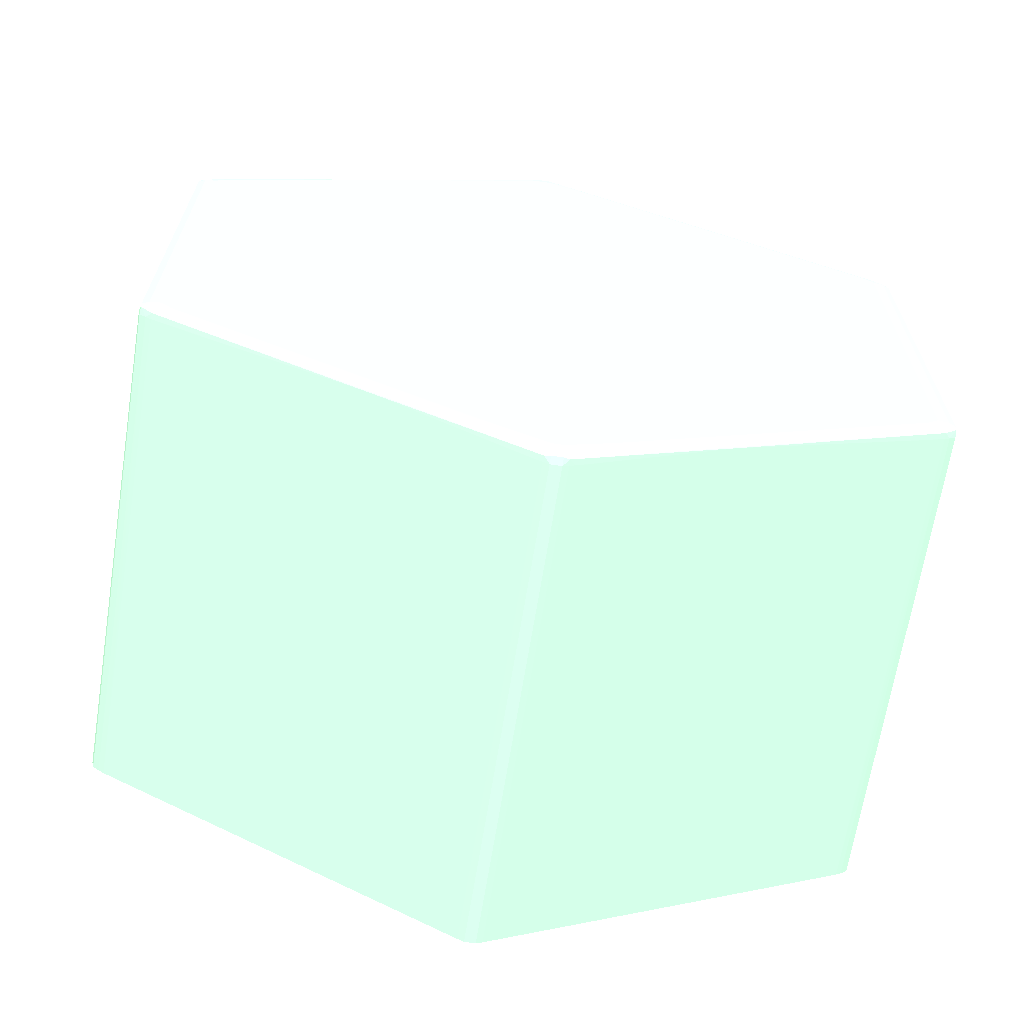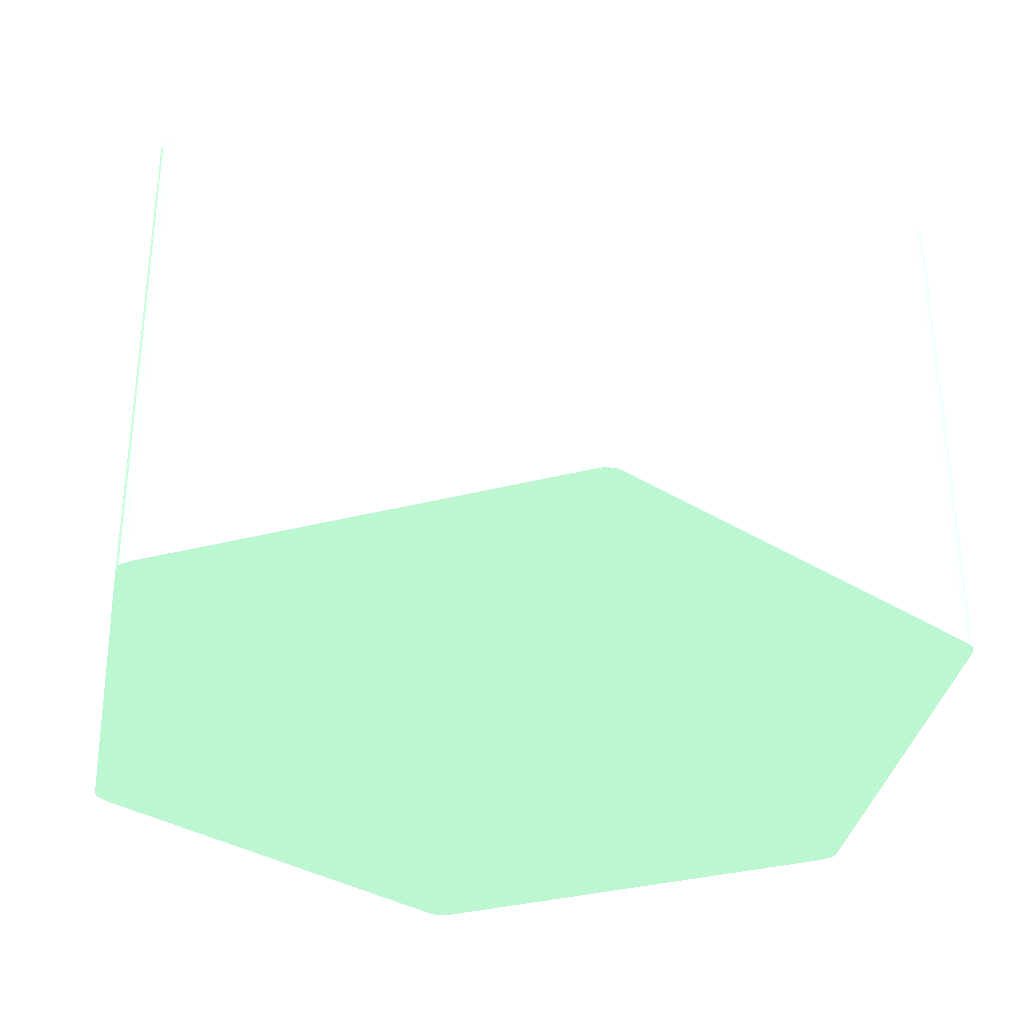
<metadata>
{"format":"obj","ext":"obj","renderer":"f3d","projection":"perspective","resolution":1024,"background":"white","views":[{"elev":-66.8,"azim":170.9,"up":"+Z"},{"elev":-33.7,"azim":-10.5,"up":"+Y"}]}
</metadata>
<code>
v 0.01746 0.03882 0.009137 0.5451 0.7137 0.6
v 0.01744 0.06055 0.009632 0.5451 0.7137 0.6
v 0.01746 0.03882 0.009632 0.5451 0.7137 0.6
v 0.01746 0.03882 -0.009144 0.5451 0.7137 0.6
v 0.01736 0.06089 0.009632 0.5451 0.7137 0.6
v 0.01734 0.06086 0.009944 0.5451 0.7137 0.6
v 0.01736 0.06055 0.009979 0.5451 0.7137 0.6
v 0.01744 0.06055 -0.009632 0.5451 0.7137 0.6
v 0.01737 0.03882 0.009975 0.5451 0.7137 0.6
v 0.01746 0.03882 -0.009636 0.5451 0.7137 0.6
v 0.01704 0.06103 0.009632 0.5451 0.7137 0.6
v 0.01736 0.06089 -0.009632 0.5451 0.7137 0.6
v 0.017 0.0609 0.01012 0.5451 0.7137 0.6
v 0.01681 0.06081 0.01038 0.5451 0.7137 0.6
v 0.01707 0.06055 0.01023 0.5451 0.7137 0.6
v 0.01708 0.03882 0.01023 0.5451 0.7137 0.6
v 0.01736 0.06055 -0.009979 0.5451 0.7137 0.6
v 0.01734 0.06086 -0.009944 0.5451 0.7137 0.6
v 0.01737 0.03882 -0.009983 0.5451 0.7137 0.6
v 0.01655 0.06107 0.009632 0.5451 0.7137 0.6
v 0.01605 0.06107 0.01012 0.5451 0.7137 0.6
v 0.01655 0.06102 0.01012 0.5451 0.7137 0.6
v 0.01704 0.06103 -0.009632 0.5451 0.7137 0.6
v 0.01655 0.06088 0.01046 0.5451 0.7137 0.6
v 0.01682 0.06055 0.01039 0.5451 0.7137 0.6
v 0.01587 0.06084 0.0109 0.5451 0.7137 0.6
v 0.006465 0.06083 0.01633 0.5451 0.7137 0.6
v 0.007409 0.0608 0.01581 0.5451 0.7137 0.6
v 0.01684 0.03882 0.0104 0.5451 0.7137 0.6
v 0.01708 0.03882 -0.01023 0.5451 0.7137 0.6
v 0.01707 0.06055 -0.01023 0.5451 0.7137 0.6
v 0.01681 0.06081 -0.01038 0.5451 0.7137 0.6
v 0.017 0.0609 -0.01012 0.5451 0.7137 0.6
v 0.01655 0.06107 -0.009632 0.5451 0.7137 0.6
v 0.01358 0.06107 0.01161 0.5451 0.7137 0.6
v 0.01457 0.06105 0.01111 0.5451 0.7137 0.6
v 0.01556 0.06104 0.01062 0.5451 0.7137 0.6
v 0.0126 0.06107 0.0121 0.5451 0.7137 0.6
v 0.00321 0.06107 0.01754 0.5451 0.7137 0.6
v 0.01604 0.06093 0.01063 0.5451 0.7137 0.6
v 0.01309 0.06102 0.0121 0.5451 0.7137 0.6
v 0.01655 0.06102 -0.01012 0.5451 0.7137 0.6
v 0.01605 0.06107 -0.01012 0.5451 0.7137 0.6
v 0.01556 0.0609 0.01099 0.5451 0.7137 0.6
v 0.01398 0.06088 0.01194 0.5451 0.7137 0.6
v 0.01492 0.06086 0.01142 0.5451 0.7137 0.6
v 0.01615 0.06055 0.01078 0.5451 0.7137 0.6
v 0.005518 0.06086 0.01685 0.5451 0.7137 0.6
v 0.003015 0.06084 0.0183 0.5451 0.7137 0.6
v 0.0005094 0.06081 0.01977 0.5451 0.7137 0.6
v 0.0007658 0.06055 0.01963 0.5451 0.7137 0.6
v 0.001193 0.06055 0.01939 0.5451 0.7137 0.6
v 0.01153 0.06055 0.01344 0.5451 0.7137 0.6
v 0.007429 0.03882 0.01582 0.5451 0.7137 0.6
v 0.01683 0.03882 -0.0104 0.5451 0.7137 0.6
v 0.01682 0.06055 -0.01039 0.5451 0.7137 0.6
v 0.01587 0.06084 -0.0109 0.5451 0.7137 0.6
v 0.01655 0.06088 -0.01046 0.5451 0.7137 0.6
v 0.007409 0.0608 -0.01581 0.5451 0.7137 0.6
v 0.006465 0.06083 -0.01633 0.5451 0.7137 0.6
v 0.0007385 0.06106 0.01902 0.5451 0.7137 0.6
v 0.005186 0.06105 0.01655 0.5451 0.7137 0.6
v 0.008643 0.06104 0.01457 0.5451 0.7137 0.6
v 0.006174 0.06103 0.01605 0.5451 0.7137 0.6
v 0.005679 0.06107 0.01605 0.5451 0.7137 0.6
v 0.002222 0.06107 0.01803 0.5451 0.7137 0.6
v 0.0002462 0.06101 0.01951 0.5451 0.7137 0.6
v 0.00319 0.06093 0.01804 0.5451 0.7137 0.6
v 0.005186 0.06091 0.01694 0.5451 0.7137 0.6
v 0.01457 0.06092 0.01152 0.5451 0.7137 0.6
v 0.01556 0.06104 -0.01062 0.5451 0.7137 0.6
v 0.01604 0.06093 -0.01063 0.5451 0.7137 0.6
v 0.01309 0.06102 -0.0121 0.5451 0.7137 0.6
v 0.01457 0.06105 -0.01111 0.5451 0.7137 0.6
v 0.01358 0.06107 -0.01161 0.5451 0.7137 0.6
v 0.00321 0.06107 -0.01754 0.5451 0.7137 0.6
v 0.0126 0.06107 -0.0121 0.5451 0.7137 0.6
v 0.004574 0.06088 0.01736 0.5451 0.7137 0.6
v 0.01147 0.06087 0.0134 0.5451 0.7137 0.6
v 0.002068 0.06086 0.01882 0.5451 0.7137 0.6
v 0.001125 0.06088 0.01934 0.5451 0.7137 0.6
v 0.0002462 0.06088 0.01983 0.5451 0.7137 0.6
v 0.0002462 0.06055 0.01991 0.5451 0.7137 0.6
v 0.0005162 0.06055 0.01977 0.5451 0.7137 0.6
v 0.0005333 0.03882 0.01978 0.5451 0.7137 0.6
v 0.01615 0.06055 -0.01078 0.5451 0.7137 0.6
v 0.003976 0.03882 -0.01781 0.5451 0.7137 0.6
v 0.005518 0.06086 -0.01685 0.5451 0.7137 0.6
v 0.01492 0.06086 -0.01142 0.5451 0.7137 0.6
v 0.01398 0.06088 -0.01194 0.5451 0.7137 0.6
v 0.01556 0.0609 -0.01099 0.5451 0.7137 0.6
v 0.01153 0.06055 -0.01344 0.5451 0.7137 0.6
v 0.001193 0.06055 -0.01939 0.5451 0.7137 0.6
v 0.0007658 0.06055 -0.01963 0.5451 0.7137 0.6
v 0.0005094 0.06081 -0.01977 0.5451 0.7137 0.6
v 0.003015 0.06084 -0.0183 0.5451 0.7137 0.6
v 0.0002462 0.06107 0.01902 0.5451 0.7137 0.6
v 0.001727 0.06105 0.01852 0.5451 0.7137 0.6
v 0.002715 0.06103 0.01803 0.5451 0.7137 0.6
v -0.0002462 0.06101 0.01951 0.5451 0.7137 0.6
v 0.0007009 0.06091 0.01951 0.5451 0.7137 0.6
v 0.001727 0.06091 0.01892 0.5451 0.7137 0.6
v 0.006174 0.06103 -0.01605 0.5451 0.7137 0.6
v 0.008643 0.06104 -0.01457 0.5451 0.7137 0.6
v 0.01457 0.06092 -0.01152 0.5451 0.7137 0.6
v 0.005186 0.06091 -0.01694 0.5451 0.7137 0.6
v 0.00319 0.06093 -0.01804 0.5451 0.7137 0.6
v 0.0002462 0.06101 -0.01951 0.5451 0.7137 0.6
v 0.005186 0.06105 -0.01655 0.5451 0.7137 0.6
v 0.0007385 0.06106 -0.01902 0.5451 0.7137 0.6
v 0.002222 0.06107 -0.01803 0.5451 0.7137 0.6
v 0.005679 0.06107 -0.01605 0.5451 0.7137 0.6
v -0.0002462 0.06088 0.01983 0.5451 0.7137 0.6
v -0.0002462 0.06055 0.01991 0.5451 0.7137 0.6
v 0.0002462 0.03882 0.01993 0.5451 0.7137 0.6
v 0.0005299 0.03882 -0.01979 0.5451 0.7137 0.6
v 0.002068 0.06086 -0.01882 0.5451 0.7137 0.6
v 0.004574 0.06088 -0.01736 0.5451 0.7137 0.6
v 0.01147 0.06087 -0.0134 0.5451 0.7137 0.6
v 0.0005162 0.06055 -0.01977 0.5451 0.7137 0.6
v 0.0002462 0.06055 -0.01991 0.5451 0.7137 0.6
v 0.0002462 0.06088 -0.01983 0.5451 0.7137 0.6
v 0.001125 0.06088 -0.01934 0.5451 0.7137 0.6
v -0.0002462 0.06107 0.01902 0.5451 0.7137 0.6
v -0.0007009 0.06091 0.01951 0.5451 0.7137 0.6
v -0.0007385 0.06106 0.01902 0.5451 0.7137 0.6
v -0.001727 0.06105 0.01852 0.5451 0.7137 0.6
v -0.002715 0.06103 0.01803 0.5451 0.7137 0.6
v -0.006174 0.06103 0.01605 0.5451 0.7137 0.6
v -0.01309 0.06102 0.0121 0.5451 0.7137 0.6
v -0.01604 0.06093 0.01063 0.5451 0.7137 0.6
v -0.00319 0.06093 0.01804 0.5451 0.7137 0.6
v -0.001727 0.06091 0.01892 0.5451 0.7137 0.6
v 0.002715 0.06103 -0.01803 0.5451 0.7137 0.6
v 0.001727 0.06091 -0.01892 0.5451 0.7137 0.6
v 0.0007009 0.06091 -0.01951 0.5451 0.7137 0.6
v -0.0002462 0.06101 -0.01951 0.5451 0.7137 0.6
v 0.0002462 0.06107 -0.01902 0.5451 0.7137 0.6
v 0.001727 0.06105 -0.01852 0.5451 0.7137 0.6
v -0.001125 0.06088 0.01934 0.5451 0.7137 0.6
v -0.0005094 0.06081 0.01977 0.5451 0.7137 0.6
v -0.0002462 0.03882 0.01993 0.5451 0.7137 0.6
v -0.0005162 0.06055 0.01977 0.5451 0.7137 0.6
v -0.0005333 0.03882 0.01979 0.5451 0.7137 0.6
v 0.0002462 0.03882 -0.01993 0.5451 0.7137 0.6
v -0.0002462 0.06055 -0.01991 0.5451 0.7137 0.6
v -0.0002462 0.06088 -0.01983 0.5451 0.7137 0.6
v -0.002222 0.06107 0.01803 0.5451 0.7137 0.6
v -0.005186 0.06105 0.01655 0.5451 0.7137 0.6
v -0.00321 0.06107 0.01754 0.5451 0.7137 0.6
v -0.01358 0.06107 0.01161 0.5451 0.7137 0.6
v -0.01457 0.06105 0.01111 0.5451 0.7137 0.6
v -0.008643 0.06104 0.01457 0.5451 0.7137 0.6
v -0.01556 0.06104 0.01062 0.5451 0.7137 0.6
v -0.01655 0.06102 0.01012 0.5451 0.7137 0.6
v -0.01655 0.06088 0.01046 0.5451 0.7137 0.6
v -0.01556 0.0609 0.01099 0.5451 0.7137 0.6
v -0.01457 0.06092 0.01152 0.5451 0.7137 0.6
v -0.005186 0.06091 0.01694 0.5451 0.7137 0.6
v -0.004574 0.06088 0.01736 0.5451 0.7137 0.6
v -0.0007009 0.06091 -0.01951 0.5451 0.7137 0.6
v -0.001727 0.06091 -0.01892 0.5451 0.7137 0.6
v -0.00319 0.06093 -0.01804 0.5451 0.7137 0.6
v -0.01604 0.06093 -0.01063 0.5451 0.7137 0.6
v -0.01309 0.06102 -0.0121 0.5451 0.7137 0.6
v -0.006174 0.06103 -0.01605 0.5451 0.7137 0.6
v -0.002715 0.06103 -0.01803 0.5451 0.7137 0.6
v -0.001727 0.06105 -0.01852 0.5451 0.7137 0.6
v -0.0007385 0.06106 -0.01902 0.5451 0.7137 0.6
v -0.0002462 0.06107 -0.01902 0.5451 0.7137 0.6
v -0.002068 0.06086 0.01882 0.5451 0.7137 0.6
v -0.0007658 0.06055 0.01963 0.5451 0.7137 0.6
v -0.003015 0.06084 0.0183 0.5451 0.7137 0.6
v -0.006465 0.06083 0.01633 0.5451 0.7137 0.6
v -0.007409 0.0608 0.01581 0.5451 0.7137 0.6
v -0.00398 0.03882 0.01781 0.5451 0.7137 0.6
v 0.0002393 0.03882 -0.01993 0.5451 0.7137 0.6
v -0.0002496 0.03882 -0.01992 0.5451 0.7137 0.6
v -0.0005333 0.03882 -0.01979 0.5451 0.7137 0.6
v -0.0005162 0.06055 -0.01977 0.5451 0.7137 0.6
v -0.0005094 0.06081 -0.01977 0.5451 0.7137 0.6
v -0.001125 0.06088 -0.01934 0.5451 0.7137 0.6
v -0.005679 0.06107 0.01605 0.5451 0.7137 0.6
v -0.0126 0.06107 0.0121 0.5451 0.7137 0.6
v -0.01605 0.06107 0.01012 0.5451 0.7137 0.6
v -0.01704 0.06103 0.009632 0.5451 0.7137 0.6
v -0.017 0.0609 0.01012 0.5451 0.7137 0.6
v -0.01681 0.06081 0.01038 0.5451 0.7137 0.6
v -0.01587 0.06084 0.0109 0.5451 0.7137 0.6
v -0.01492 0.06086 0.01142 0.5451 0.7137 0.6
v -0.01398 0.06088 0.01194 0.5451 0.7137 0.6
v -0.01147 0.06087 0.0134 0.5451 0.7137 0.6
v -0.005518 0.06086 0.01685 0.5451 0.7137 0.6
v -0.004574 0.06088 -0.01736 0.5451 0.7137 0.6
v -0.005186 0.06091 -0.01694 0.5451 0.7137 0.6
v -0.01556 0.0609 -0.01099 0.5451 0.7137 0.6
v -0.01655 0.06088 -0.01046 0.5451 0.7137 0.6
v -0.01655 0.06102 -0.01012 0.5451 0.7137 0.6
v -0.01457 0.06092 -0.01152 0.5451 0.7137 0.6
v -0.01556 0.06104 -0.01062 0.5451 0.7137 0.6
v -0.008643 0.06104 -0.01457 0.5451 0.7137 0.6
v -0.005186 0.06105 -0.01655 0.5451 0.7137 0.6
v -0.00321 0.06107 -0.01754 0.5451 0.7137 0.6
v -0.002222 0.06107 -0.01803 0.5451 0.7137 0.6
v -0.01457 0.06105 -0.01111 0.5451 0.7137 0.6
v -0.01358 0.06107 -0.01161 0.5451 0.7137 0.6
v -0.001193 0.06055 0.01939 0.5451 0.7137 0.6
v -0.01153 0.06055 0.01344 0.5451 0.7137 0.6
v -0.01682 0.06055 0.01039 0.5451 0.7137 0.6
v -0.01615 0.06055 0.01078 0.5451 0.7137 0.6
v -0.01339 0.03882 0.01239 0.5451 0.7137 0.6
v -0.001193 0.06055 -0.01939 0.5451 0.7137 0.6
v -0.0007658 0.06055 -0.01963 0.5451 0.7137 0.6
v -0.007426 0.03882 -0.01582 0.5451 0.7137 0.6
v -0.01615 0.06055 -0.01078 0.5451 0.7137 0.6
v -0.01153 0.06055 -0.01344 0.5451 0.7137 0.6
v -0.003015 0.06084 -0.0183 0.5451 0.7137 0.6
v -0.002068 0.06086 -0.01882 0.5451 0.7137 0.6
v -0.007409 0.0608 -0.01581 0.5451 0.7137 0.6
v -0.006465 0.06083 -0.01633 0.5451 0.7137 0.6
v -0.01655 0.06107 0.009632 0.5451 0.7137 0.6
v -0.01736 0.06089 0.009632 0.5451 0.7137 0.6
v -0.01734 0.06086 0.009944 0.5451 0.7137 0.6
v -0.01704 0.06103 -0.009632 0.5451 0.7137 0.6
v -0.01707 0.06055 0.01023 0.5451 0.7137 0.6
v -0.005518 0.06086 -0.01685 0.5451 0.7137 0.6
v -0.01147 0.06087 -0.0134 0.5451 0.7137 0.6
v -0.01398 0.06088 -0.01194 0.5451 0.7137 0.6
v -0.01681 0.06081 -0.01038 0.5451 0.7137 0.6
v -0.017 0.0609 -0.01012 0.5451 0.7137 0.6
v -0.01492 0.06086 -0.01142 0.5451 0.7137 0.6
v -0.01587 0.06084 -0.0109 0.5451 0.7137 0.6
v -0.01605 0.06107 -0.01012 0.5451 0.7137 0.6
v -0.0126 0.06107 -0.0121 0.5451 0.7137 0.6
v -0.005679 0.06107 -0.01605 0.5451 0.7137 0.6
v -0.01683 0.03882 0.0104 0.5451 0.7137 0.6
v -0.01684 0.03882 -0.0104 0.5451 0.7137 0.6
v -0.01682 0.06055 -0.01039 0.5451 0.7137 0.6
v -0.01655 0.06107 -0.009632 0.5451 0.7137 0.6
v -0.01744 0.06055 0.009632 0.5451 0.7137 0.6
v -0.01736 0.06089 -0.009632 0.5451 0.7137 0.6
v -0.01736 0.06055 0.009979 0.5451 0.7137 0.6
v -0.01734 0.06086 -0.009944 0.5451 0.7137 0.6
v -0.01708 0.03882 0.01023 0.5451 0.7137 0.6
v -0.01707 0.06055 -0.01023 0.5451 0.7137 0.6
v -0.01708 0.03882 -0.01023 0.5451 0.7137 0.6
v -0.01746 0.03882 0.009144 0.5451 0.7137 0.6
v -0.01746 0.03882 0.009632 0.5451 0.7137 0.6
v -0.01744 0.06055 -0.009632 0.5451 0.7137 0.6
v -0.01737 0.03882 0.009979 0.5451 0.7137 0.6
v -0.01736 0.06055 -0.009979 0.5451 0.7137 0.6
v -0.01737 0.03882 -0.009975 0.5451 0.7137 0.6
v -0.01746 0.03882 -0.009137 0.5451 0.7137 0.6
v -0.01746 0.03882 -0.009632 0.5451 0.7137 0.6
f 1 2 3
f 1 3 9
f 1 9 16
f 1 16 29
f 1 29 54
f 1 54 85
f 1 85 115
f 1 115 142
f 1 142 144
f 1 144 176
f 1 176 211
f 1 211 236
f 1 236 244
f 1 244 250
f 1 250 248
f 1 248 247
f 1 247 253
f 1 253 254
f 1 254 252
f 1 252 246
f 1 246 237
f 1 237 214
f 1 214 179
f 1 179 178
f 1 178 177
f 1 177 145
f 1 145 116
f 1 116 87
f 1 87 55
f 1 55 30
f 1 30 19
f 1 19 10
f 1 10 4
f 1 4 8
f 1 8 2
f 2 5 6
f 2 6 7
f 2 7 3
f 2 8 12
f 2 12 5
f 3 7 9
f 4 10 8
f 5 11 6
f 5 12 23
f 5 23 11
f 6 11 13
f 6 13 14
f 6 14 15
f 6 15 7
f 7 15 16
f 7 16 9
f 8 10 17
f 8 17 18
f 8 18 12
f 10 19 17
f 11 20 21
f 11 21 22
f 11 22 13
f 11 23 34
f 11 34 20
f 12 18 23
f 13 22 24
f 13 24 14
f 14 25 15
f 14 24 26
f 14 26 27
f 14 27 28
f 14 28 25
f 15 25 29
f 15 29 16
f 17 19 30
f 17 30 31
f 17 31 18
f 18 31 32
f 18 32 33
f 18 33 23
f 20 34 43
f 20 43 77
f 20 77 112
f 20 112 111
f 20 111 138
f 20 138 170
f 20 170 204
f 20 204 235
f 20 235 234
f 20 234 233
f 20 233 239
f 20 239 221
f 20 221 185
f 20 185 184
f 20 184 183
f 20 183 148
f 20 148 124
f 20 124 97
f 20 97 66
f 20 66 65
f 20 65 38
f 20 38 21
f 21 35 36
f 21 36 37
f 21 37 22
f 21 38 39
f 21 39 35
f 22 40 24
f 22 37 41
f 22 41 40
f 23 33 42
f 23 42 43
f 23 43 34
f 24 40 44
f 24 44 45
f 24 45 46
f 24 46 26
f 25 28 47
f 25 47 29
f 26 46 79
f 26 79 48
f 26 48 27
f 27 48 80
f 27 80 49
f 27 49 50
f 27 50 28
f 28 50 51
f 28 51 52
f 28 52 53
f 28 53 47
f 29 47 54
f 30 55 31
f 31 55 56
f 31 56 32
f 32 57 58
f 32 58 33
f 32 56 59
f 32 59 60
f 32 60 57
f 33 58 42
f 35 39 61
f 35 61 36
f 36 61 62
f 36 62 63
f 36 63 37
f 37 63 64
f 37 64 41
f 38 65 39
f 39 65 66
f 39 66 61
f 40 41 67
f 40 67 68
f 40 68 69
f 40 69 70
f 40 70 44
f 41 64 67
f 42 71 43
f 42 58 72
f 42 72 73
f 42 73 71
f 43 71 74
f 43 74 75
f 43 75 76
f 43 76 77
f 44 70 45
f 45 70 78
f 45 78 79
f 45 79 46
f 47 53 54
f 48 79 78
f 48 78 80
f 49 80 50
f 50 80 81
f 50 81 82
f 50 82 83
f 50 83 84
f 50 84 51
f 51 84 85
f 51 85 54
f 51 54 52
f 52 54 53
f 55 86 56
f 55 87 86
f 56 86 59
f 57 60 88
f 57 88 119
f 57 119 89
f 57 89 58
f 58 89 90
f 58 90 91
f 58 91 72
f 59 92 93
f 59 93 94
f 59 94 95
f 59 95 60
f 59 86 92
f 60 95 96
f 60 96 117
f 60 117 88
f 61 66 97
f 61 97 67
f 61 67 98
f 61 98 62
f 62 98 99
f 62 99 64
f 62 64 63
f 64 99 67
f 67 100 113
f 67 113 82
f 67 82 101
f 67 101 102
f 67 102 68
f 67 99 98
f 67 97 124
f 67 124 100
f 68 102 69
f 69 102 78
f 69 78 70
f 71 73 103
f 71 103 104
f 71 104 74
f 72 91 105
f 72 105 106
f 72 106 107
f 72 107 108
f 72 108 73
f 73 108 103
f 74 104 109
f 74 109 110
f 74 110 75
f 75 110 76
f 76 110 111
f 76 111 112
f 76 112 77
f 78 102 81
f 78 81 80
f 81 102 101
f 81 101 82
f 82 113 114
f 82 114 83
f 83 114 142
f 83 142 115
f 83 115 85
f 83 85 84
f 86 87 92
f 87 116 94
f 87 94 93
f 87 93 92
f 88 117 118
f 88 118 119
f 89 119 90
f 90 105 91
f 90 119 118
f 90 118 105
f 94 116 120
f 94 120 95
f 95 120 121
f 95 121 122
f 95 122 123
f 95 123 117
f 95 117 96
f 100 125 113
f 100 124 126
f 100 126 127
f 100 127 128
f 100 128 129
f 100 129 130
f 100 130 131
f 100 131 132
f 100 132 133
f 100 133 125
f 103 108 134
f 103 134 139
f 103 139 109
f 103 109 104
f 105 118 106
f 106 118 135
f 106 135 107
f 107 135 108
f 108 136 122
f 108 122 147
f 108 147 137
f 108 137 170
f 108 170 138
f 108 138 110
f 108 110 139
f 108 139 134
f 108 135 136
f 109 139 110
f 110 138 111
f 113 125 140
f 113 140 141
f 113 141 114
f 114 141 143
f 114 143 144
f 114 144 142
f 116 145 121
f 116 121 120
f 117 123 118
f 118 123 135
f 121 145 177
f 121 177 146
f 121 146 147
f 121 147 122
f 122 136 123
f 123 136 135
f 124 148 126
f 125 133 140
f 126 149 127
f 126 148 150
f 126 150 151
f 126 151 152
f 126 152 149
f 127 149 129
f 127 129 128
f 129 149 153
f 129 153 154
f 129 154 130
f 130 154 155
f 130 155 131
f 131 156 157
f 131 157 158
f 131 158 159
f 131 159 132
f 131 155 156
f 132 159 133
f 133 159 160
f 133 160 140
f 137 147 161
f 137 161 162
f 137 162 163
f 137 163 164
f 137 164 165
f 137 165 166
f 137 166 167
f 137 167 168
f 137 168 169
f 137 169 170
f 140 171 141
f 140 160 171
f 141 172 143
f 141 171 173
f 141 173 174
f 141 174 175
f 141 175 172
f 143 172 144
f 144 172 176
f 146 177 178
f 146 178 179
f 146 179 180
f 146 180 181
f 146 181 147
f 147 181 182
f 147 182 161
f 148 183 150
f 149 152 153
f 150 183 184
f 150 184 185
f 150 185 151
f 151 185 152
f 152 185 154
f 152 154 153
f 154 185 155
f 155 185 186
f 155 186 187
f 155 187 156
f 156 188 189
f 156 189 190
f 156 190 191
f 156 191 157
f 156 187 188
f 157 191 158
f 158 191 160
f 158 160 159
f 160 192 193
f 160 193 171
f 160 191 192
f 161 182 162
f 162 182 194
f 162 194 195
f 162 195 163
f 163 195 164
f 164 196 197
f 164 197 198
f 164 198 165
f 164 195 199
f 164 199 196
f 165 198 200
f 165 200 166
f 166 201 202
f 166 202 168
f 166 168 167
f 166 200 201
f 168 202 169
f 169 203 204
f 169 204 170
f 169 202 205
f 169 205 206
f 169 206 203
f 171 193 174
f 171 174 173
f 172 175 207
f 172 207 176
f 174 193 189
f 174 189 188
f 174 188 175
f 175 208 207
f 175 188 209
f 175 209 210
f 175 210 208
f 176 207 208
f 176 208 210
f 176 210 211
f 179 212 213
f 179 213 180
f 179 214 215
f 179 215 216
f 179 216 212
f 180 213 181
f 181 217 218
f 181 218 182
f 181 213 219
f 181 219 220
f 181 220 217
f 182 218 194
f 185 221 186
f 186 222 223
f 186 223 187
f 186 221 239
f 186 239 224
f 186 224 241
f 186 241 222
f 187 223 188
f 188 223 225
f 188 225 209
f 189 193 192
f 189 192 190
f 190 192 191
f 194 218 226
f 194 226 227
f 194 227 228
f 194 228 199
f 194 199 195
f 196 199 228
f 196 228 197
f 197 229 230
f 197 230 198
f 197 228 231
f 197 231 232
f 197 232 229
f 198 230 224
f 198 224 233
f 198 233 200
f 200 233 205
f 200 205 201
f 201 205 202
f 203 234 235
f 203 235 204
f 203 206 233
f 203 233 234
f 205 233 206
f 209 225 236
f 209 236 210
f 210 236 211
f 212 216 219
f 212 219 213
f 214 237 215
f 215 237 238
f 215 238 219
f 215 219 216
f 217 220 226
f 217 226 218
f 219 238 229
f 219 229 220
f 220 229 232
f 220 232 226
f 222 240 223
f 222 241 249
f 222 249 240
f 223 240 242
f 223 242 225
f 224 239 233
f 224 230 243
f 224 243 241
f 225 244 236
f 225 242 244
f 226 232 231
f 226 231 227
f 227 231 228
f 229 238 245
f 229 245 243
f 229 243 230
f 237 246 245
f 237 245 238
f 240 247 248
f 240 248 242
f 240 249 253
f 240 253 247
f 241 243 249
f 242 248 250
f 242 250 244
f 243 245 251
f 243 251 249
f 245 246 251
f 246 252 251
f 249 251 254
f 249 254 253
f 251 252 254

</code>
